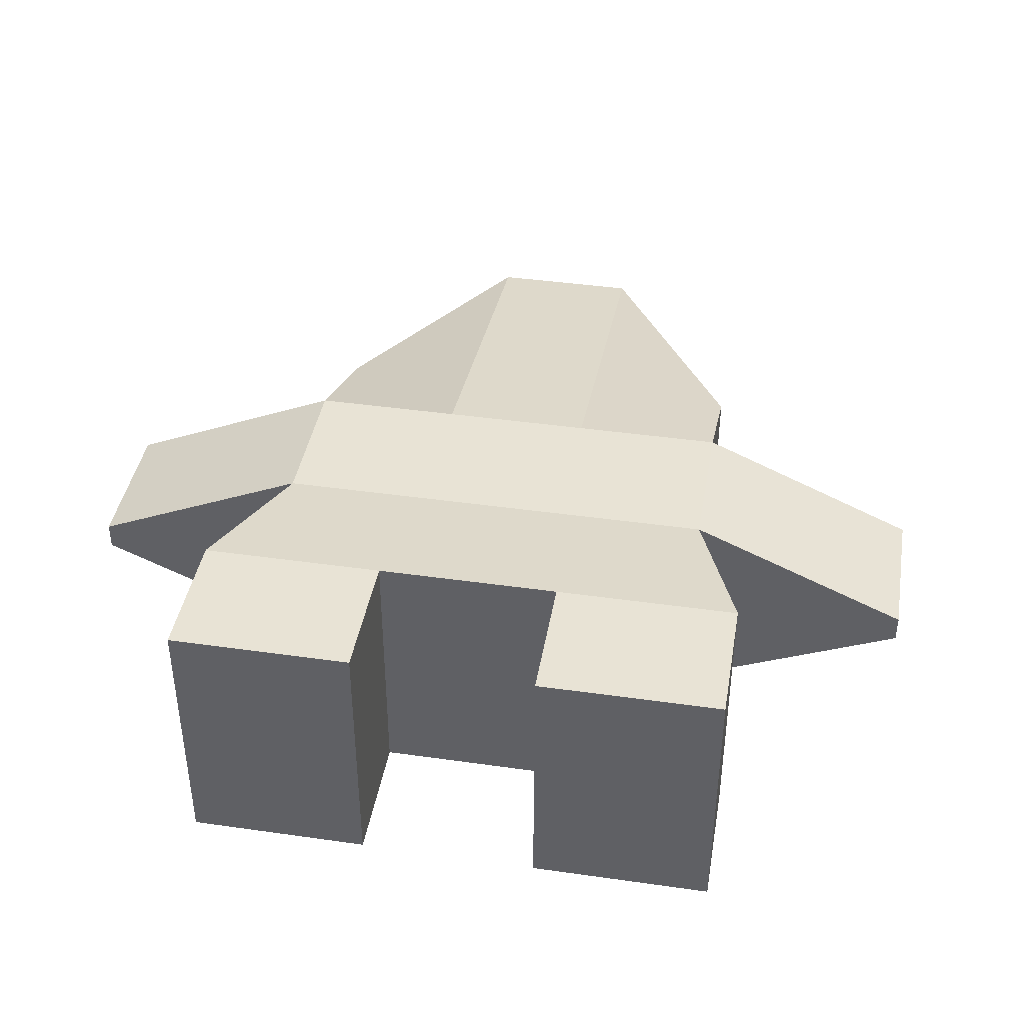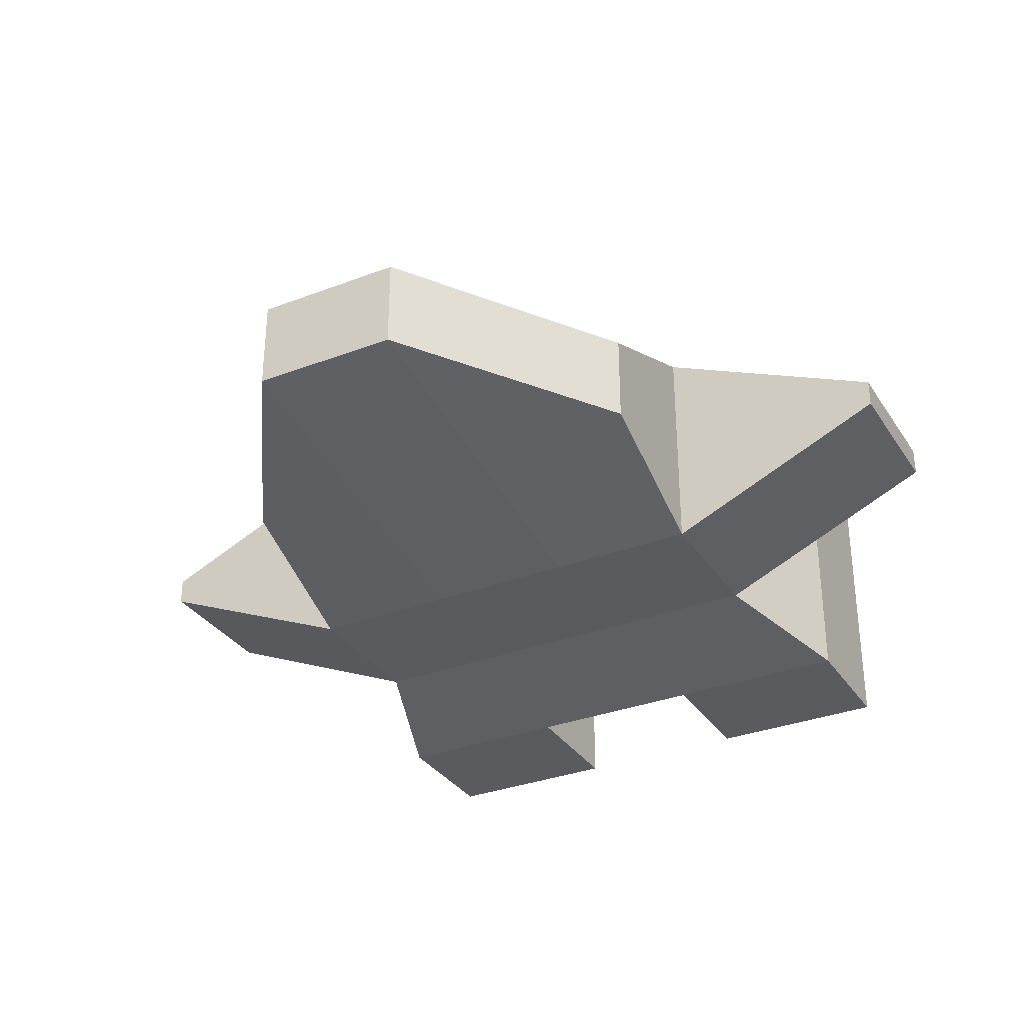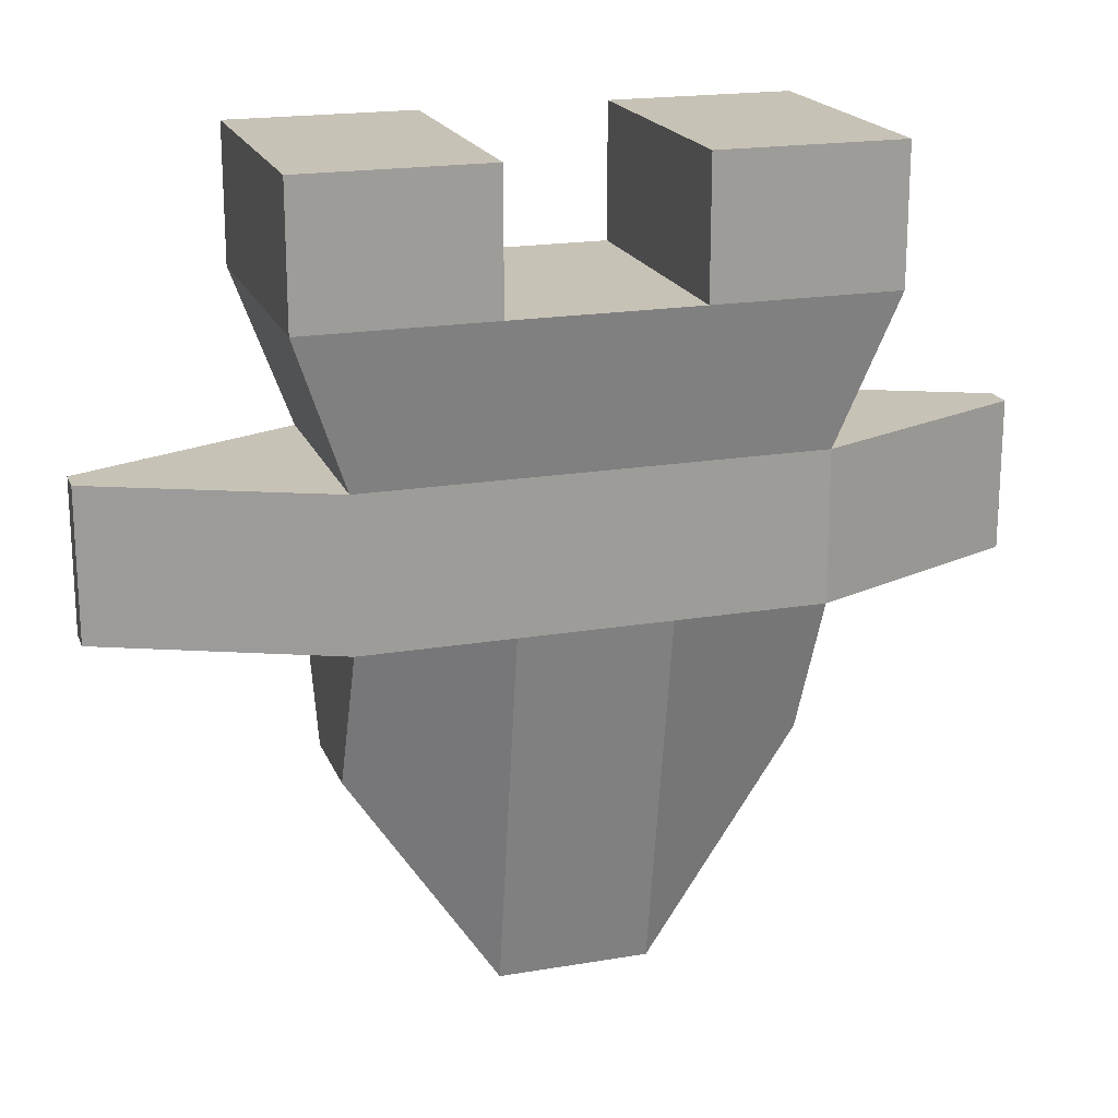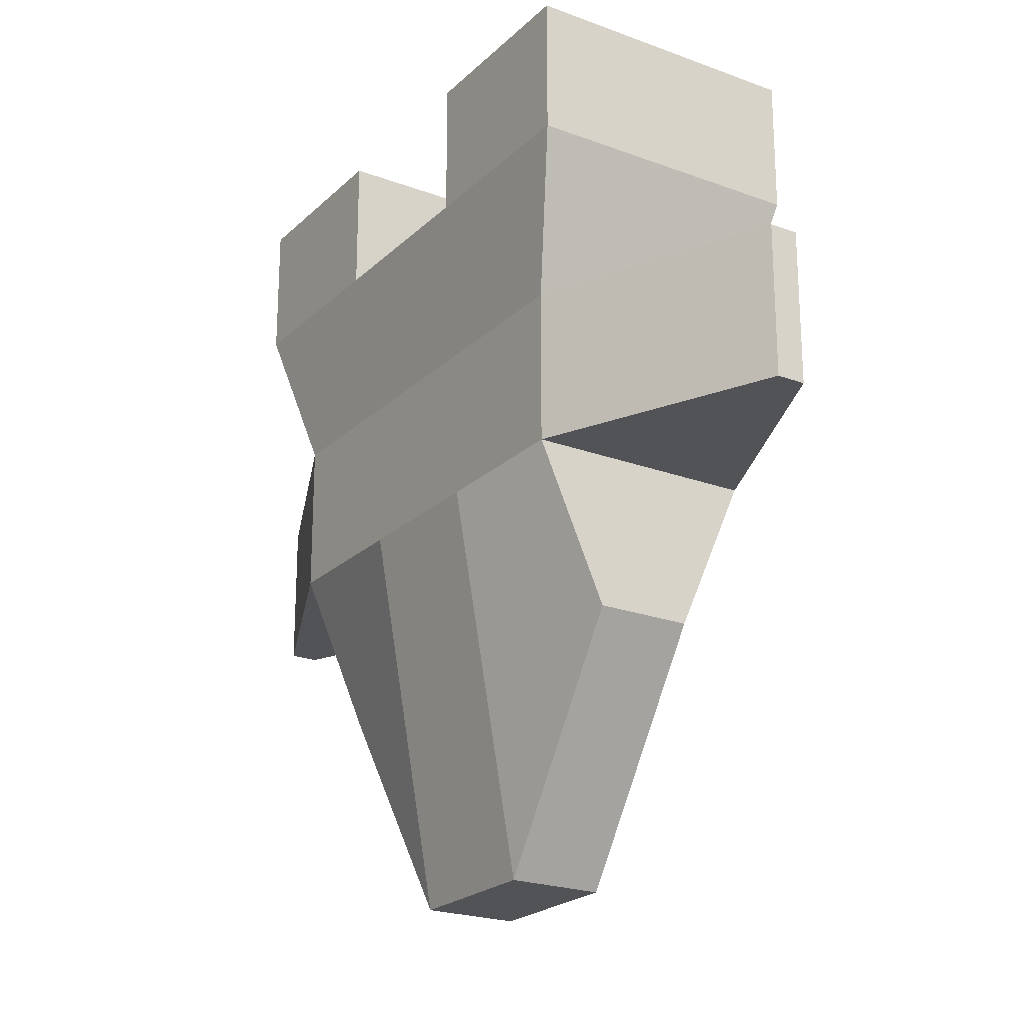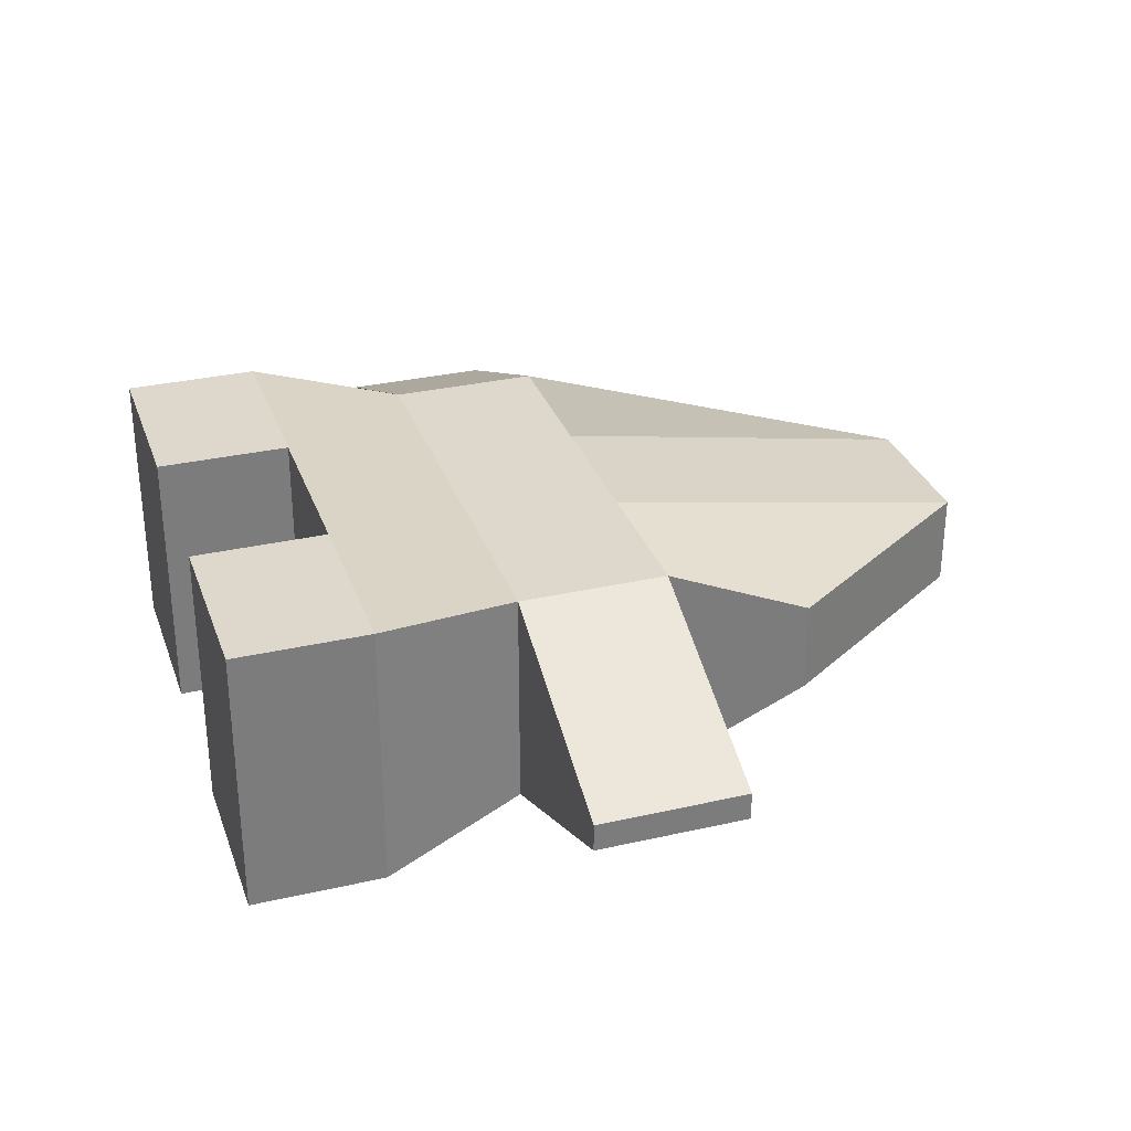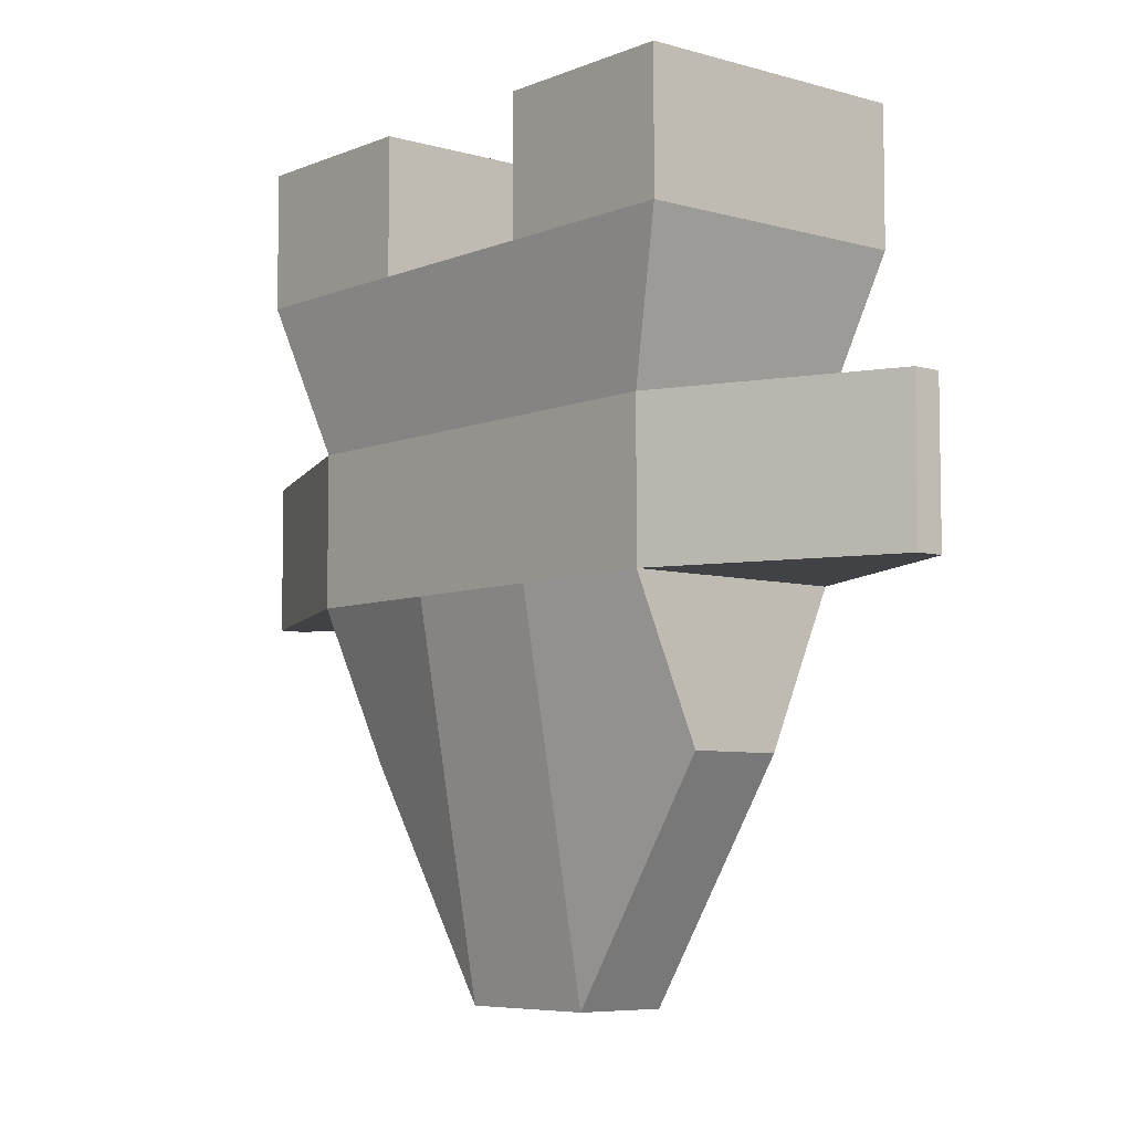
<metadata>
{"format":"obj","ext":"obj","renderer":"f3d","projection":"perspective","resolution":1024,"background":"white","views":[{"elev":41.3,"azim":9.8,"up":"+Y"},{"elev":-32.5,"azim":-152.0,"up":"+Y"},{"elev":19.3,"azim":-17.6,"up":"+Z"},{"elev":-22.3,"azim":57.2,"up":"+Z"},{"elev":31.2,"azim":72.0,"up":"+Y"},{"elev":-6.6,"azim":49.9,"up":"+Z"}]}
</metadata>
<code>
o Cube
v -1.237 0.6183 1
v -1.237 -0.6183 1
v -1 0.2066 -1
v -1 -0.2066 -1
v 1.237 0.6183 1
v 1.237 -0.6183 1
v 1 0.2066 -1
v 1 -0.2066 -1
v 1 -0.5 0.3333
v 1 -0.5 -0.3333
v -1 0.5 0.3333
v -1 0.5 -0.3333
v 1 0.5 -0.3333
v 1 0.5 0.3333
v -1 -0.5 -0.3333
v -1 -0.5 0.3333
v -0.4122 -0.6183 1
v 0.4122 -0.6183 1
v -0.3333 0.2066 -2
v 0.3333 0.2066 -2
v 0.3333 -0.2066 -2
v -0.3333 -0.2066 -2
v 0.4122 0.6183 1
v -0.4122 0.6183 1
v -0.3333 -0.5 0.3333
v 0.3333 -0.5 0.3333
v -0.3333 -0.5 -0.3333
v 0.3333 -0.5 -0.3333
v 0.3333 0.5 0.3333
v -0.3333 0.5 0.3333
v 0.3333 0.5 -0.3333
v -0.3333 0.5 -0.3333
v -1.237 0.6183 1.6
v -1.237 -0.6183 1.6
v -0.4122 0.6183 1.6
v -0.4122 -0.6183 1.6
v 0.4122 -0.6183 1.6
v 1.237 -0.6183 1.6
v 1.237 0.6183 1.6
v 0.4122 0.6183 1.6
v -2 0.06245 0.3333
v -2 0.06245 -0.3333
v -2 -0.06245 -0.3333
v -2 -0.06245 0.3333
v 2 -0.06245 0.3333
v 2 -0.06245 -0.3333
v 2 0.06245 -0.3333
v 2 0.06245 0.3333
f 31 13 7 20
f 21 20 7 8
f 9 14 5 6
f 27 15 4 22
f 15 12 3 4
f 24 1 33 35
f 2 1 11 16
f 16 11 41 44
f 17 2 16 25
f 25 16 15 27
f 8 7 13 10
f 14 9 45 48
f 23 5 14 29
f 29 14 13 31
f 11 30 32 12
f 30 29 31 32
f 1 24 30 11
f 24 23 29 30
f 9 26 28 10
f 26 25 27 28
f 6 18 26 9
f 18 17 25 26
f 6 5 39 38
f 18 23 24 17
f 10 28 21 8
f 28 27 22 21
f 4 3 19 22
f 22 19 20 21
f 12 32 19 3
f 32 31 20 19
f 36 35 33 34
f 2 17 36 34
f 1 2 34 33
f 17 24 35 36
f 38 39 40 37
f 18 6 38 37
f 5 23 40 39
f 23 18 37 40
f 44 41 42 43
f 12 15 43 42
f 15 16 44 43
f 11 12 42 41
f 46 47 48 45
f 13 14 48 47
f 9 10 46 45
f 10 13 47 46

</code>
